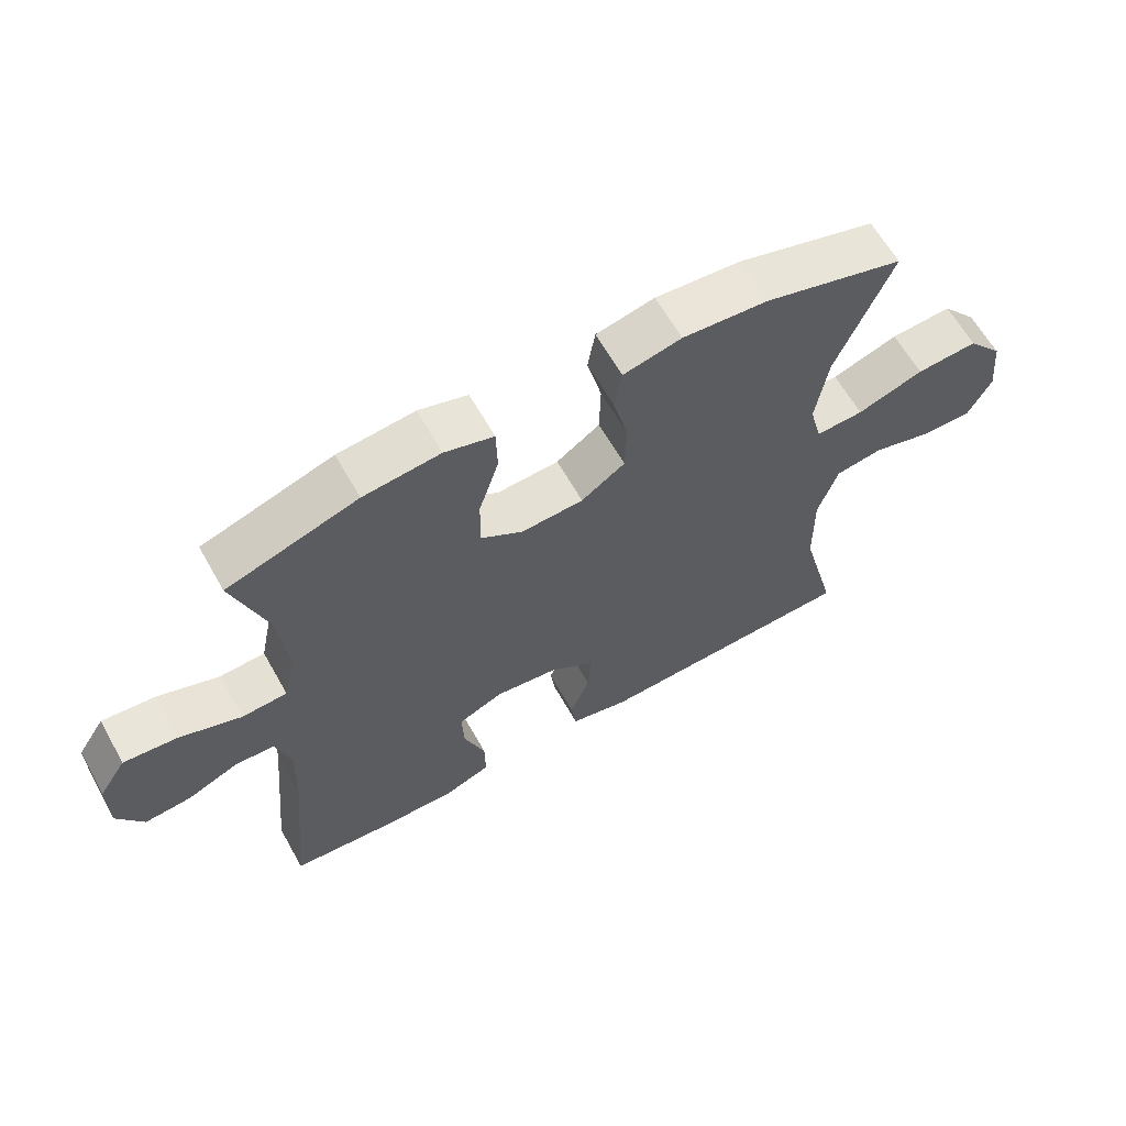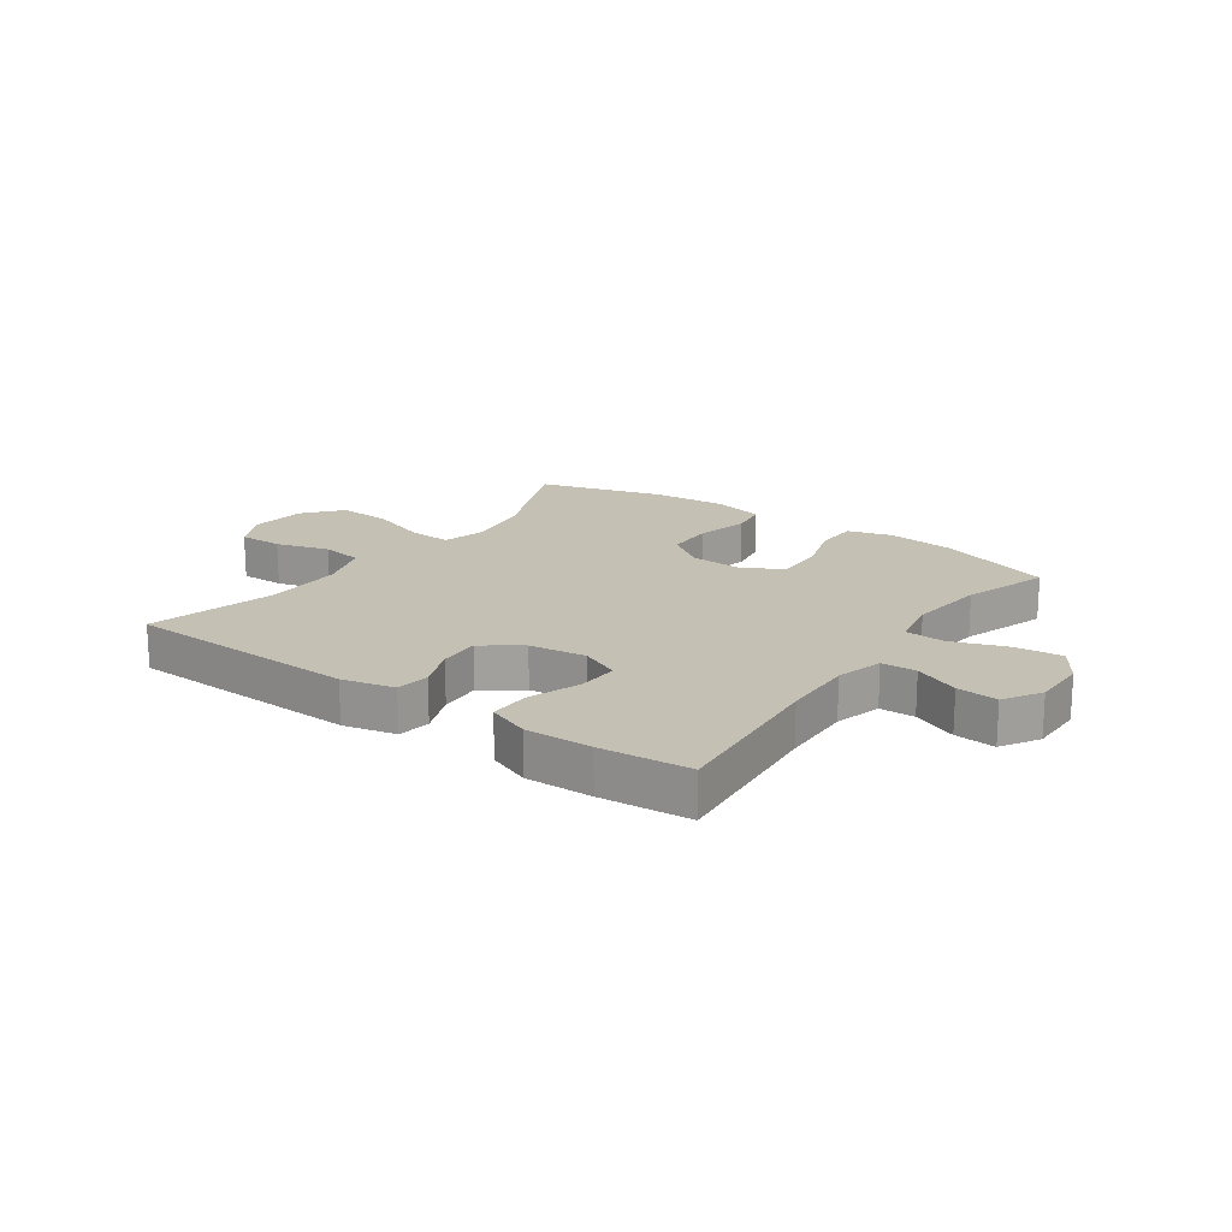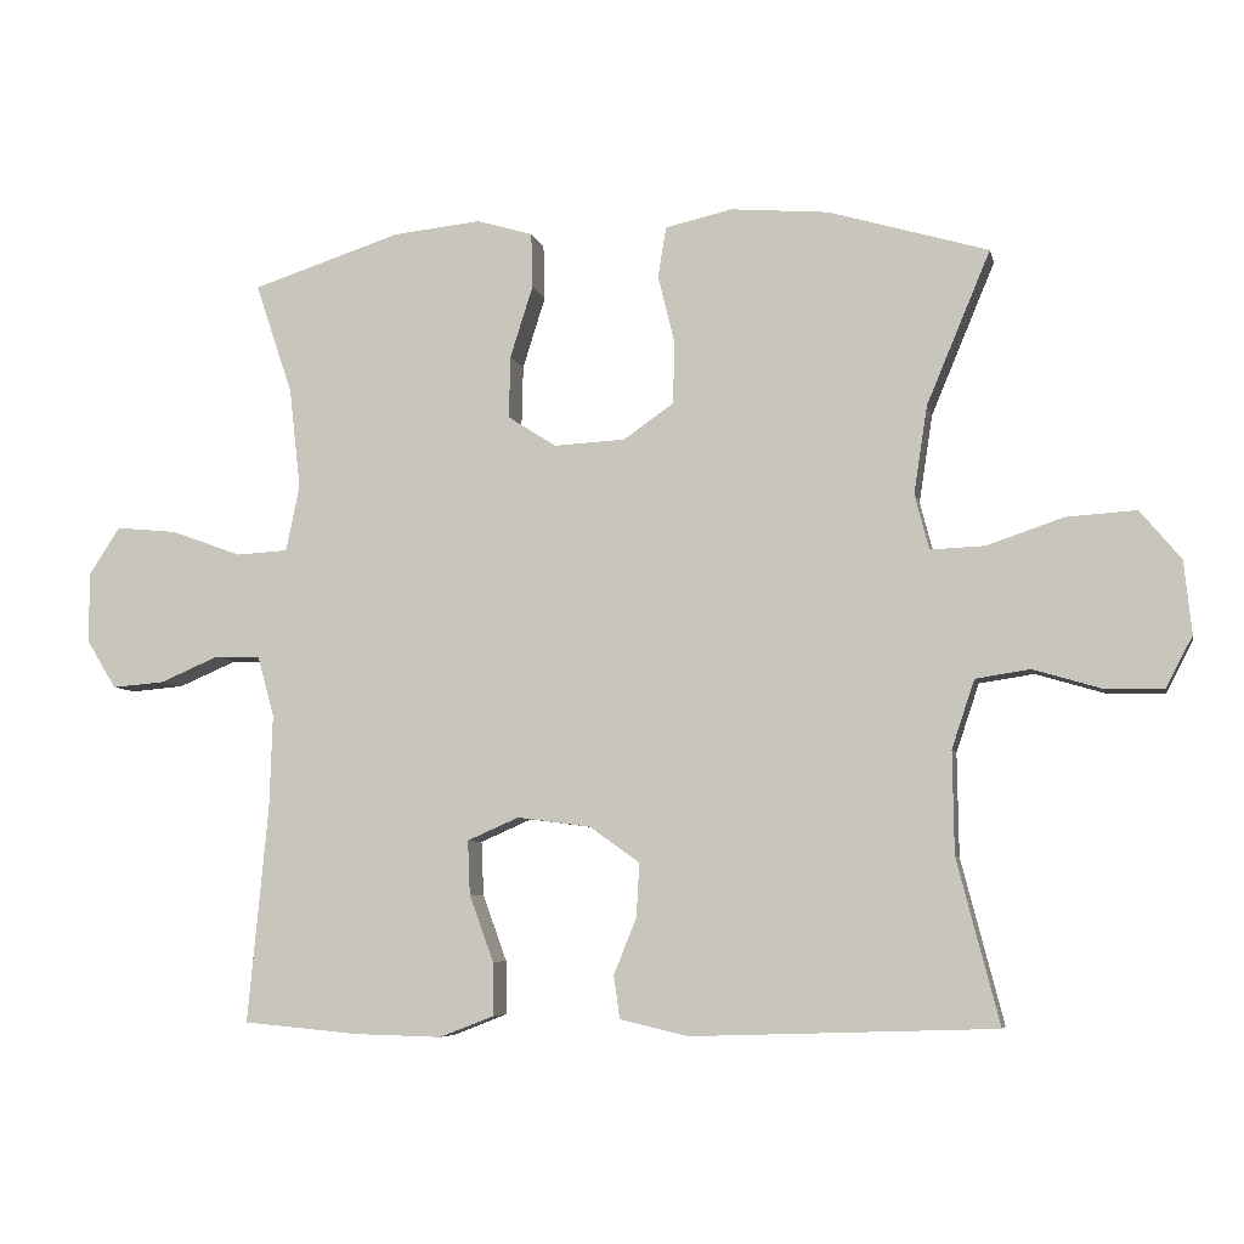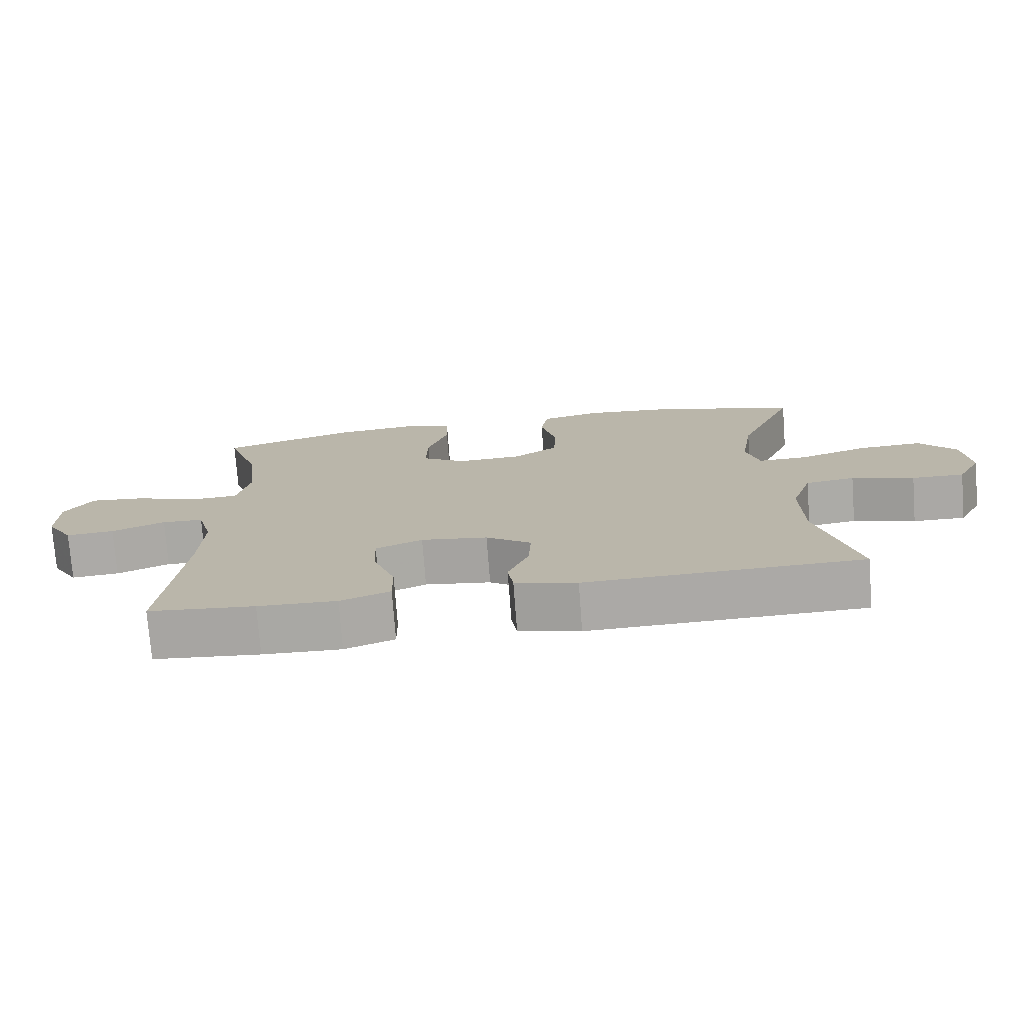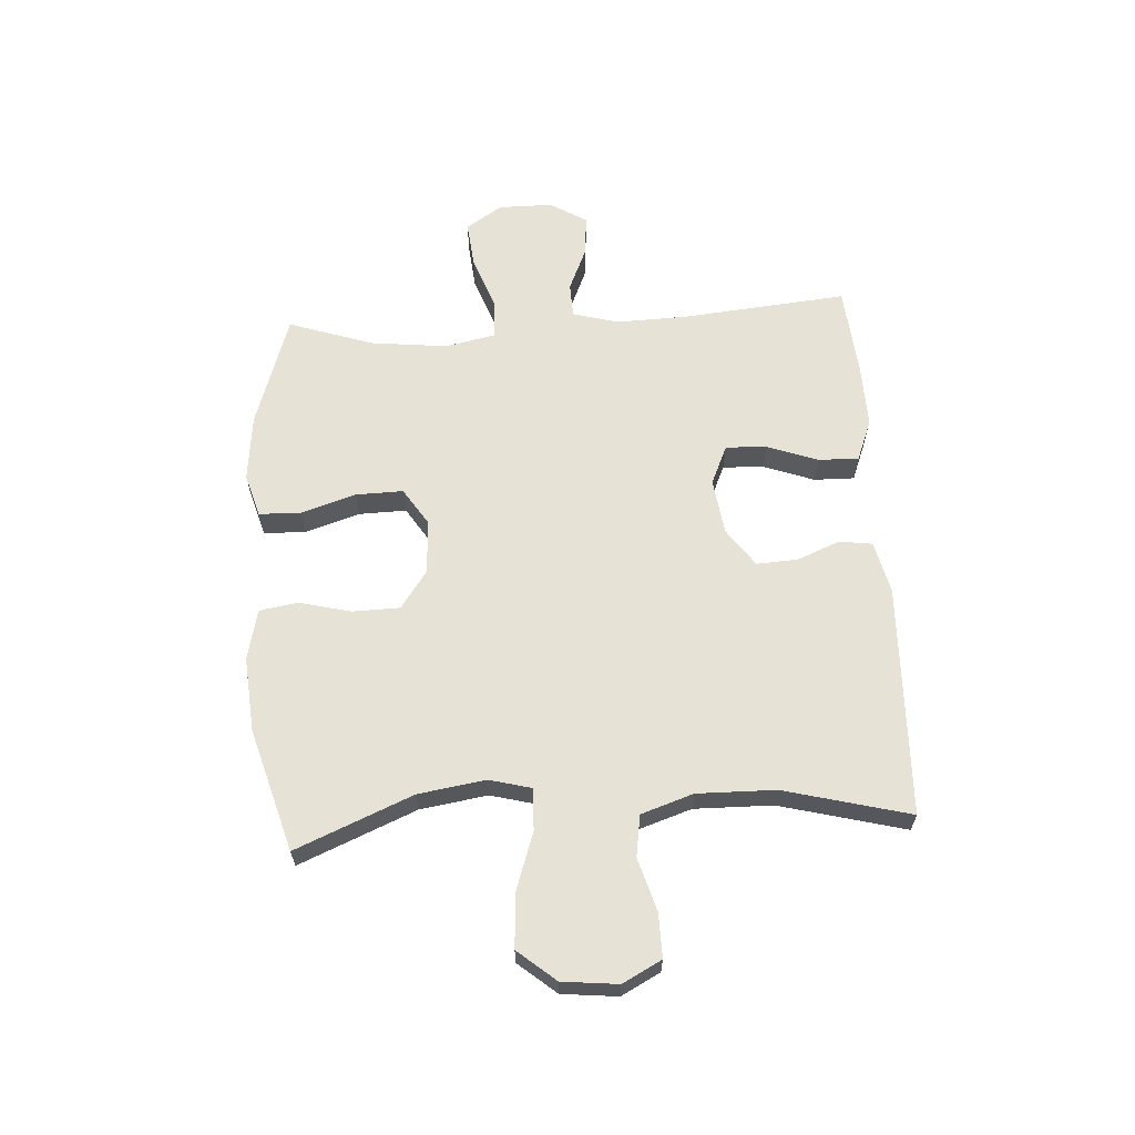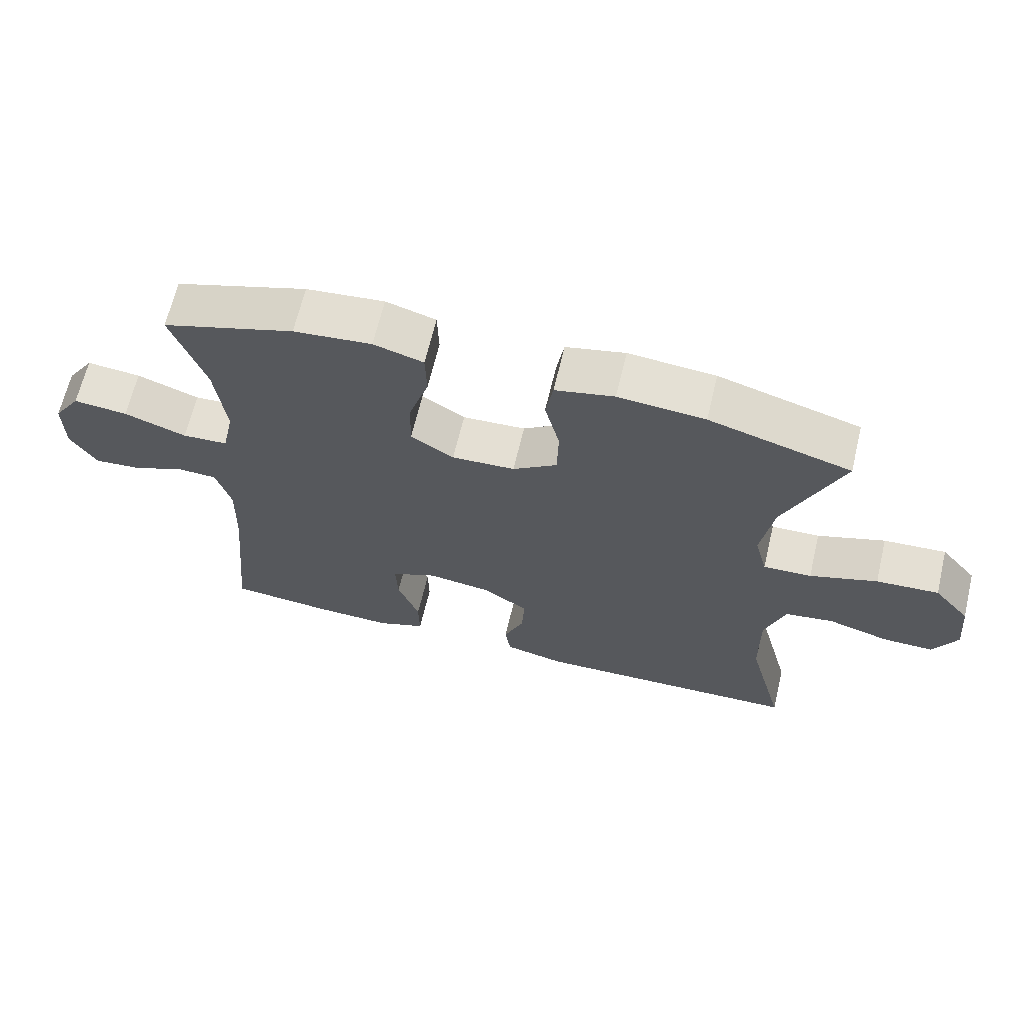
<metadata>
{"format":"obj","ext":"obj","renderer":"f3d","projection":"perspective","resolution":1024,"background":"white","views":[{"elev":63.0,"azim":-29.4,"up":"+Z"},{"elev":18.4,"azim":-144.6,"up":"+Y"},{"elev":-6.3,"azim":12.0,"up":"+Z"},{"elev":-75.3,"azim":4.3,"up":"+Z"},{"elev":62.9,"azim":86.5,"up":"+Y"},{"elev":65.8,"azim":13.4,"up":"+Z"}]}
</metadata>
<code>
v 0.5 0.07 -0.5
v 0.099 0.07 -0.513
v 0.009 0.07 -0.492
v 0.001 0.07 -0.435
v 0.031 0.07 -0.361
v 0.035 0.07 -0.29
v -0.031 0.07 -0.243
v -0.128 0.07 -0.23
v -0.196 0.07 -0.26
v -0.193 0.07 -0.331
v -0.161 0.07 -0.419
v -0.16 0.07 -0.489
v -0.232 0.07 -0.517
v -0.346 0.07 -0.514
v -0.5 0.07 -0.5
v -0.473 0.07 -0.215
v -0.469 0.07 -0.091
v -0.491 0.07 -0.011
v -0.551 0.07 -0.009
v -0.628 0.07 -0.042
v -0.698 0.07 -0.048
v -0.737 0.07 0.016
v -0.737 0.07 0.109
v -0.696 0.07 0.172
v -0.615 0.07 0.164
v -0.522 0.07 0.13
v -0.454 0.07 0.134
v -0.436 0.07 0.221
v -0.451 0.07 0.354
v -0.5 0.07 0.5
v -0.303 0.07 0.564
v -0.187 0.07 0.576
v -0.113 0.07 0.554
v -0.111 0.07 0.482
v -0.141 0.07 0.387
v -0.143 0.07 0.305
v -0.079 0.07 0.264
v 0.015 0.07 0.269
v 0.081 0.07 0.315
v 0.083 0.07 0.397
v 0.061 0.07 0.487
v 0.072 0.07 0.553
v 0.16 0.07 0.573
v 0.289 0.07 0.562
v 0.5 0.07 0.5
v 0.416 0.07 0.299
v 0.398 0.07 0.183
v 0.417 0.07 0.11
v 0.489 0.07 0.113
v 0.589 0.07 0.147
v 0.682 0.07 0.153
v 0.736 0.07 0.088
v 0.746 0.07 -0.008
v 0.711 0.07 -0.075
v 0.635 0.07 -0.074
v 0.544 0.07 -0.047
v 0.472 0.07 -0.058
v 0.442 0.07 -0.148
v 0.444 0.07 -0.283
v 0.5 0 -0.5
v 0.099 0 -0.513
v 0.009 0 -0.492
v 0.001 0 -0.435
v 0.031 0 -0.361
v 0.035 0 -0.29
v -0.031 0 -0.243
v -0.128 0 -0.23
v -0.196 0 -0.26
v -0.193 0 -0.331
v -0.161 0 -0.419
v -0.16 0 -0.489
v -0.232 0 -0.517
v -0.346 0 -0.514
v -0.5 0 -0.5
v -0.473 0 -0.215
v -0.469 0 -0.091
v -0.491 0 -0.011
v -0.551 0 -0.009
v -0.628 0 -0.042
v -0.698 0 -0.048
v -0.737 0 0.016
v -0.737 0 0.109
v -0.696 0 0.172
v -0.615 0 0.164
v -0.522 0 0.13
v -0.454 0 0.134
v -0.436 0 0.221
v -0.451 0 0.354
v -0.5 0 0.5
v -0.303 0 0.564
v -0.187 0 0.576
v -0.113 0 0.554
v -0.111 0 0.482
v -0.141 0 0.387
v -0.143 0 0.305
v -0.079 0 0.264
v 0.015 0 0.269
v 0.081 0 0.315
v 0.083 0 0.397
v 0.061 0 0.487
v 0.072 0 0.553
v 0.16 0 0.573
v 0.289 0 0.562
v 0.5 0 0.5
v 0.416 0 0.299
v 0.398 0 0.183
v 0.417 0 0.11
v 0.489 0 0.113
v 0.589 0 0.147
v 0.682 0 0.153
v 0.736 0 0.088
v 0.746 0 -0.008
v 0.711 0 -0.075
v 0.635 0 -0.074
v 0.544 0 -0.047
v 0.472 0 -0.058
v 0.442 0 -0.148
v 0.444 0 -0.283
f 53 54 55 56
f 53 56 57
f 52 53 57
f 49 50 51 52
f 48 49 52 57
f 43 44 45 46
f 43 46 47
f 40 41 42 43
f 39 40 43 47
f 38 39 47 48
f 32 33 34 35
f 32 35 36
f 29 30 31 32
f 28 29 32 36
f 27 28 36 37
f 23 24 25 26
f 23 26 27
f 22 23 27
f 19 20 21 22
f 18 19 22 27
f 17 18 27 37
f 13 14 15 16
f 10 11 12 13
f 9 10 13 16
f 8 9 16 17
f 2 3 4 5
f 59 1 2 5
f 58 59 5 6
f 7 8 17 37
f 38 48 57 58
f 37 38 58
f 6 7 37 58
f 115 114 113 112
f 116 115 112
f 116 112 111
f 111 110 109 108
f 116 111 108 107
f 105 104 103 102
f 106 105 102
f 102 101 100 99
f 106 102 99 98
f 107 106 98 97
f 94 93 92 91
f 95 94 91
f 91 90 89 88
f 95 91 88 87
f 96 95 87 86
f 85 84 83 82
f 86 85 82
f 86 82 81
f 81 80 79 78
f 86 81 78 77
f 96 86 77 76
f 75 74 73 72
f 72 71 70 69
f 75 72 69 68
f 76 75 68 67
f 64 63 62 61
f 64 61 60 118
f 65 64 118 117
f 96 76 67 66
f 117 116 107 97
f 117 97 96
f 117 96 66 65
f 1 60 61 2
f 2 61 62 3
f 3 62 63 4
f 4 63 64 5
f 5 64 65 6
f 6 65 66 7
f 7 66 67 8
f 8 67 68 9
f 9 68 69 10
f 10 69 70 11
f 11 70 71 12
f 12 71 72 13
f 13 72 73 14
f 14 73 74 15
f 15 74 75 16
f 16 75 76 17
f 17 76 77 18
f 18 77 78 19
f 19 78 79 20
f 20 79 80 21
f 21 80 81 22
f 22 81 82 23
f 23 82 83 24
f 24 83 84 25
f 25 84 85 26
f 26 85 86 27
f 27 86 87 28
f 28 87 88 29
f 29 88 89 30
f 30 89 90 31
f 31 90 91 32
f 32 91 92 33
f 33 92 93 34
f 34 93 94 35
f 35 94 95 36
f 36 95 96 37
f 37 96 97 38
f 38 97 98 39
f 39 98 99 40
f 40 99 100 41
f 41 100 101 42
f 42 101 102 43
f 43 102 103 44
f 44 103 104 45
f 45 104 105 46
f 46 105 106 47
f 47 106 107 48
f 48 107 108 49
f 49 108 109 50
f 50 109 110 51
f 51 110 111 52
f 52 111 112 53
f 53 112 113 54
f 54 113 114 55
f 55 114 115 56
f 56 115 116 57
f 57 116 117 58
f 58 117 118 59
f 59 118 60 1

</code>
